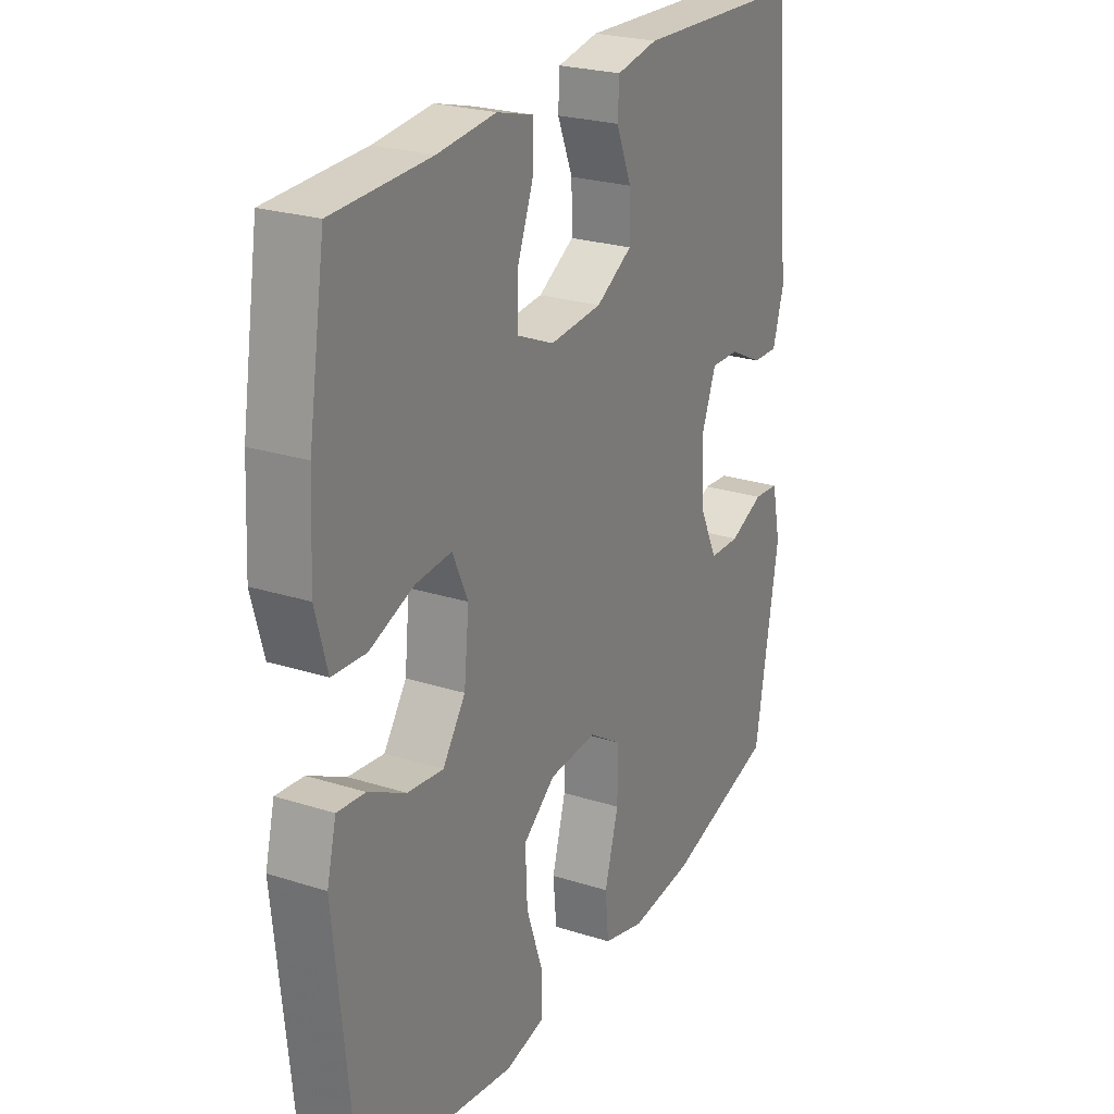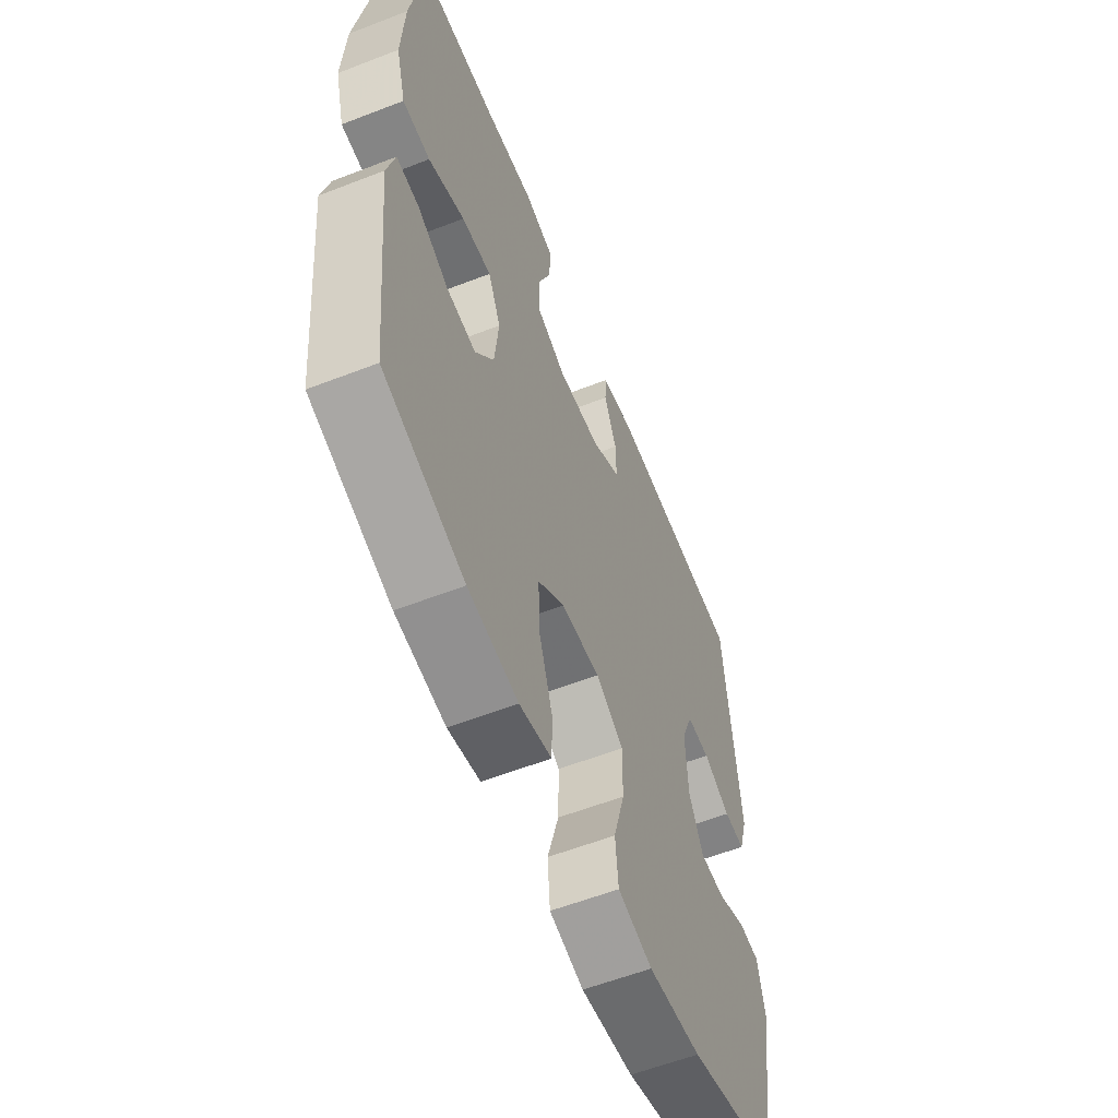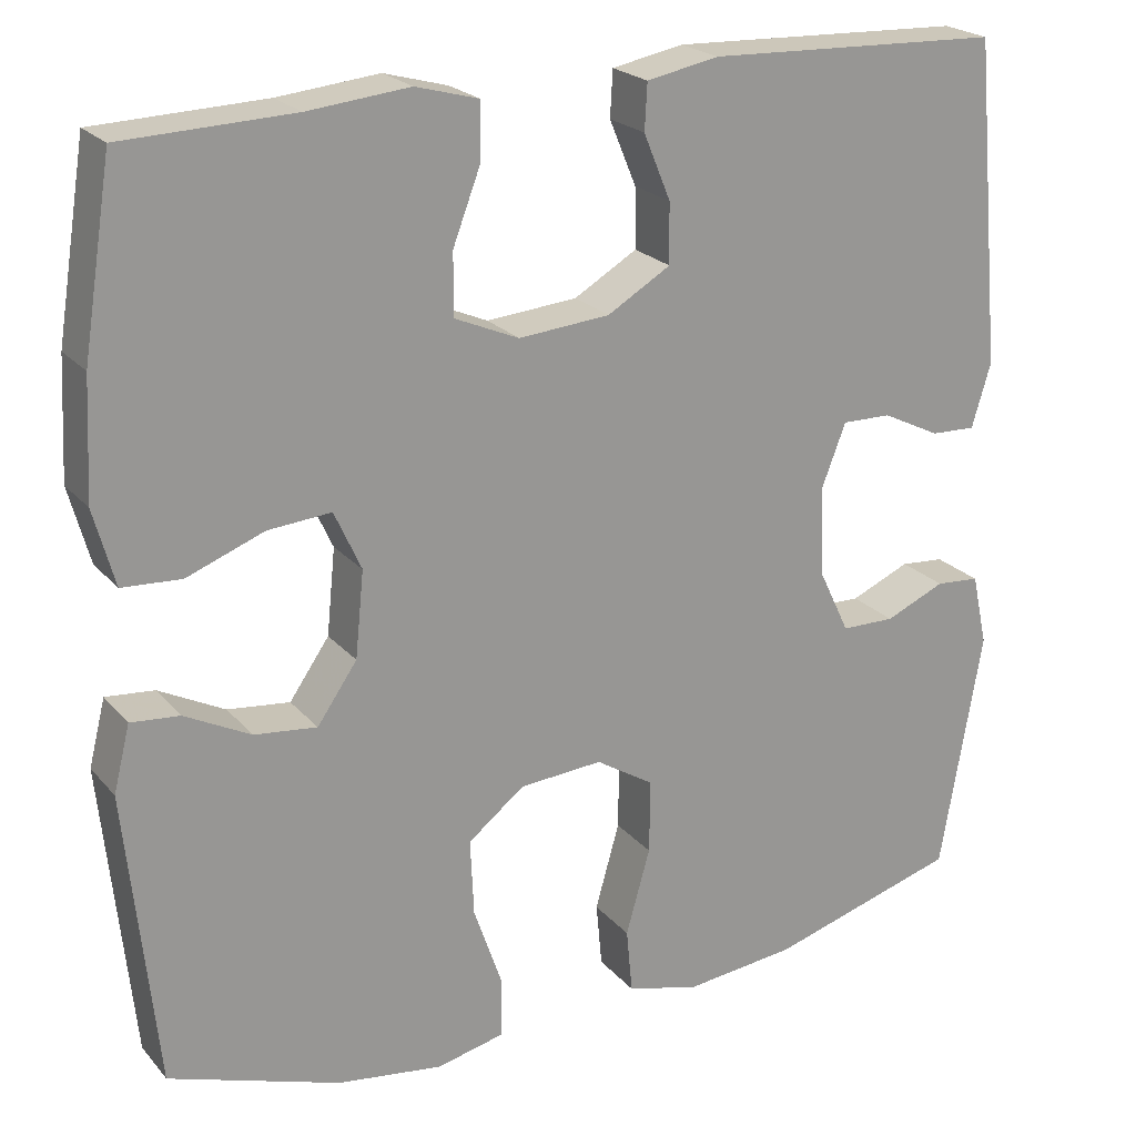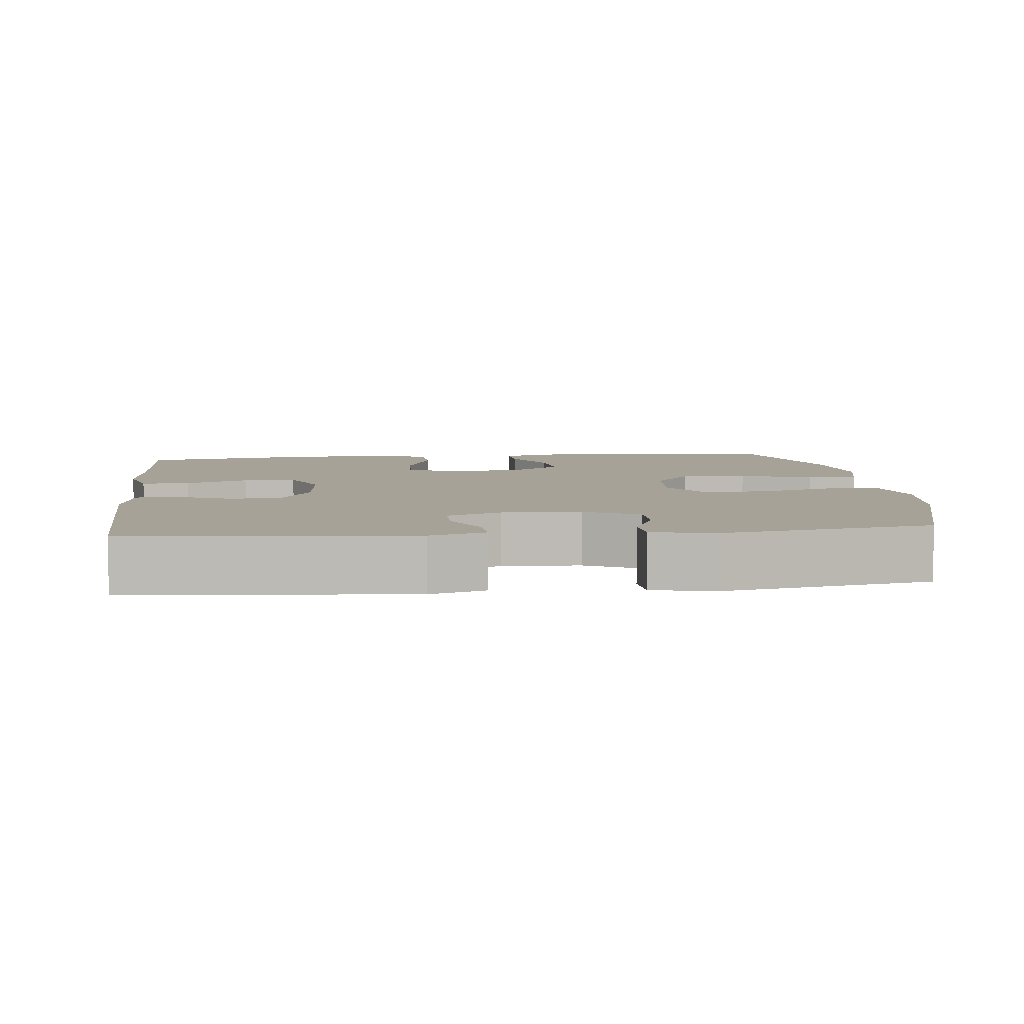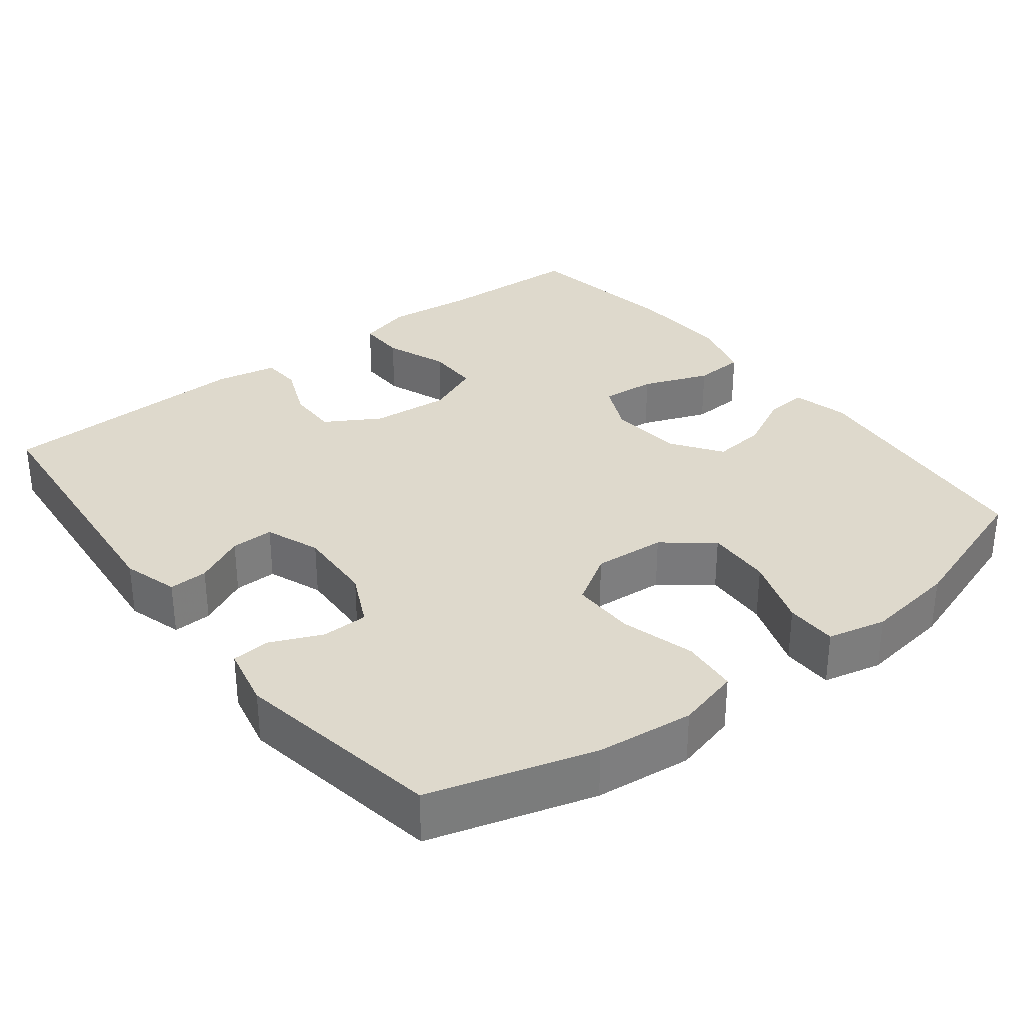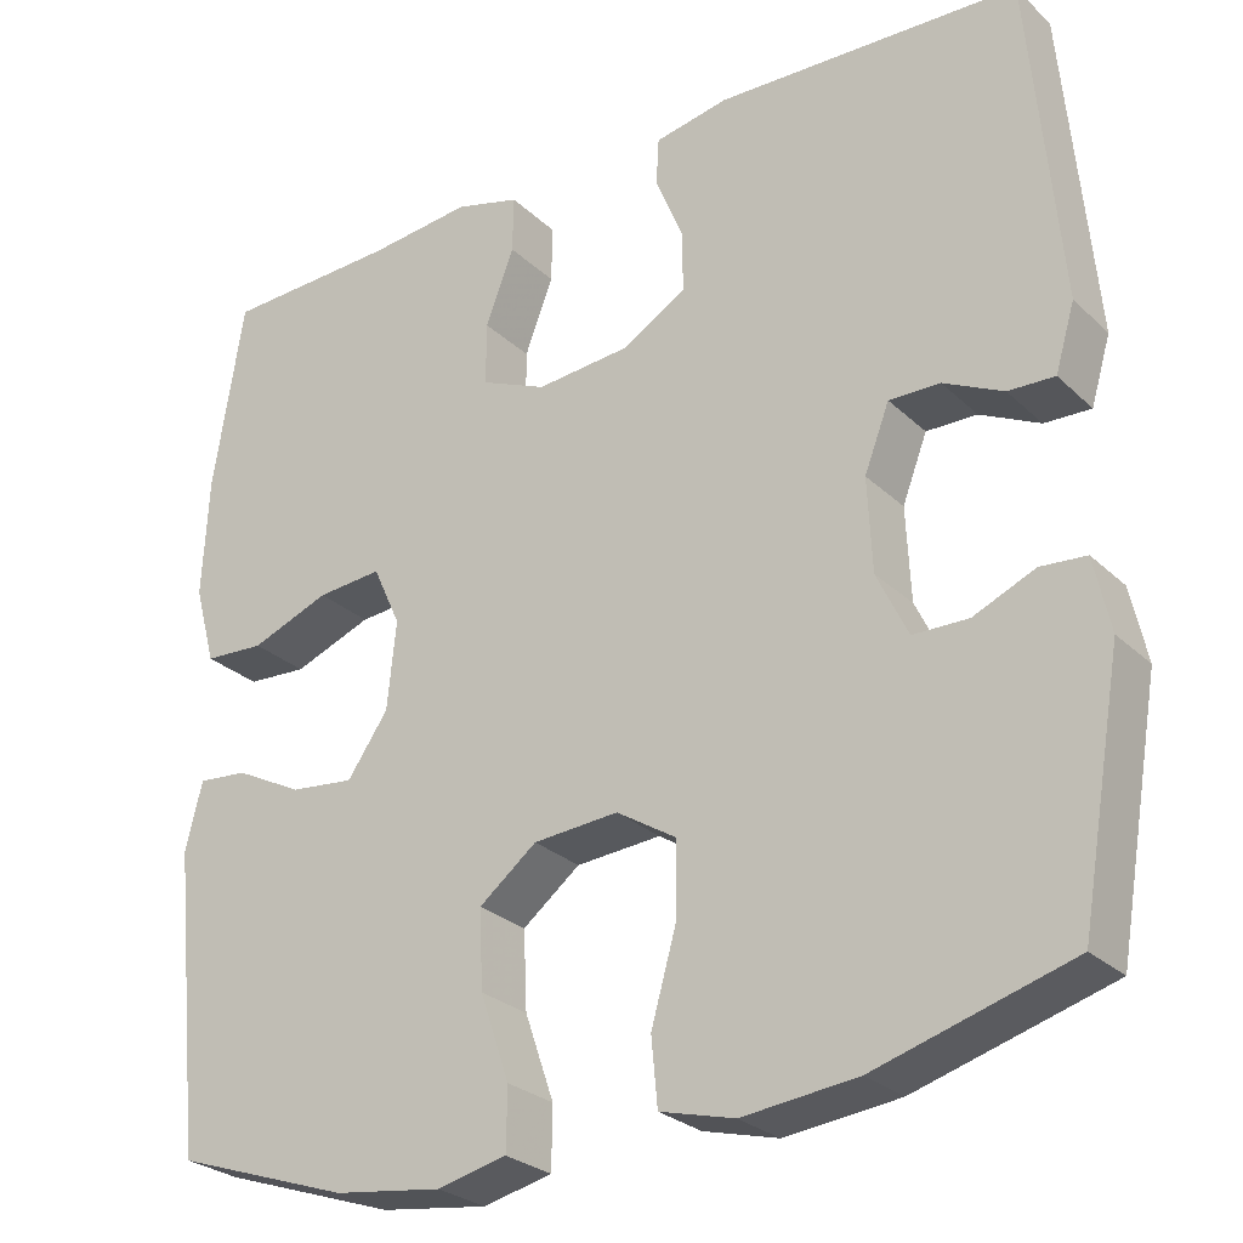
<metadata>
{"format":"obj","ext":"obj","renderer":"f3d","projection":"perspective","resolution":1024,"background":"white","views":[{"elev":24.5,"azim":-62.3,"up":"+Z"},{"elev":-58.8,"azim":-68.2,"up":"+Z"},{"elev":22.1,"azim":-29.2,"up":"+Z"},{"elev":6.6,"azim":83.8,"up":"+Y"},{"elev":32.1,"azim":142.3,"up":"+Y"},{"elev":-27.1,"azim":35.4,"up":"+Z"}]}
</metadata>
<code>
v -0.5 0.07 0.5
v -0.304 0.07 0.507
v -0.187 0.07 0.519
v -0.114 0.07 0.499
v -0.115 0.07 0.435
v -0.147 0.07 0.351
v -0.147 0.07 0.28
v -0.073 0.07 0.248
v 0.032 0.07 0.257
v 0.105 0.07 0.3
v 0.104 0.07 0.369
v 0.073 0.07 0.444
v 0.076 0.07 0.497
v 0.159 0.07 0.513
v 0.5 0.07 0.5
v 0.534 0.07 0.126
v 0.512 0.07 0.052
v 0.46 0.07 0.054
v 0.393 0.07 0.087
v 0.336 0.07 0.088
v 0.308 0.07 0.015
v 0.313 0.07 -0.09
v 0.348 0.07 -0.163
v 0.41 0.07 -0.164
v 0.479 0.07 -0.134
v 0.53 0.07 -0.138
v 0.548 0.07 -0.221
v 0.5 0.07 -0.5
v 0.281 0.07 -0.564
v 0.152 0.07 -0.578
v 0.068 0.07 -0.556
v 0.061 0.07 -0.481
v 0.089 0.07 -0.382
v 0.09 0.07 -0.297
v 0.023 0.07 -0.255
v -0.073 0.07 -0.262
v -0.138 0.07 -0.313
v -0.134 0.07 -0.401
v -0.101 0.07 -0.497
v -0.102 0.07 -0.566
v -0.18 0.07 -0.584
v -0.302 0.07 -0.567
v -0.5 0.07 -0.5
v -0.535 0.07 -0.159
v -0.516 0.07 -0.083
v -0.46 0.07 -0.088
v -0.384 0.07 -0.127
v -0.312 0.07 -0.135
v -0.266 0.07 -0.069
v -0.256 0.07 0.03
v -0.287 0.07 0.098
v -0.36 0.07 0.092
v -0.449 0.07 0.058
v -0.517 0.07 0.062
v -0.541 0.07 0.15
v -0.534 0.07 0.286
v -0.5 0 0.5
v -0.304 0 0.507
v -0.187 0 0.519
v -0.114 0 0.499
v -0.115 0 0.435
v -0.147 0 0.351
v -0.147 0 0.28
v -0.073 0 0.248
v 0.032 0 0.257
v 0.105 0 0.3
v 0.104 0 0.369
v 0.073 0 0.444
v 0.076 0 0.497
v 0.159 0 0.513
v 0.5 0 0.5
v 0.534 0 0.126
v 0.512 0 0.052
v 0.46 0 0.054
v 0.393 0 0.087
v 0.336 0 0.088
v 0.308 0 0.015
v 0.313 0 -0.09
v 0.348 0 -0.163
v 0.41 0 -0.164
v 0.479 0 -0.134
v 0.53 0 -0.138
v 0.548 0 -0.221
v 0.5 0 -0.5
v 0.281 0 -0.564
v 0.152 0 -0.578
v 0.068 0 -0.556
v 0.061 0 -0.481
v 0.089 0 -0.382
v 0.09 0 -0.297
v 0.023 0 -0.255
v -0.073 0 -0.262
v -0.138 0 -0.313
v -0.134 0 -0.401
v -0.101 0 -0.497
v -0.102 0 -0.566
v -0.18 0 -0.584
v -0.302 0 -0.567
v -0.5 0 -0.5
v -0.535 0 -0.159
v -0.516 0 -0.083
v -0.46 0 -0.088
v -0.384 0 -0.127
v -0.312 0 -0.135
v -0.266 0 -0.069
v -0.256 0 0.03
v -0.287 0 0.098
v -0.36 0 0.092
v -0.449 0 0.058
v -0.517 0 0.062
v -0.541 0 0.15
v -0.534 0 0.286
f 55 56 1 2
f 52 53 54 55
f 51 52 55 2
f 50 51 2 3
f 49 50 3 4
f 44 45 46 47
f 44 47 48
f 43 44 48
f 42 43 48 49
f 38 39 40 41
f 37 38 41 42
f 30 31 32 33
f 30 33 34
f 29 30 34
f 28 29 34
f 27 28 34 35
f 24 25 26 27
f 23 24 27 35
f 16 17 18 19
f 16 19 20
f 15 16 20
f 14 15 20
f 11 12 13 14
f 10 11 14 20
f 9 10 20 21
f 4 5 6
f 49 4 6
f 49 6 7
f 37 42 49 7
f 36 37 7 8
f 22 23 35 36
f 21 22 36
f 8 9 21 36
f 58 57 112 111
f 111 110 109 108
f 58 111 108 107
f 59 58 107 106
f 60 59 106 105
f 103 102 101 100
f 104 103 100
f 104 100 99
f 105 104 99 98
f 97 96 95 94
f 98 97 94 93
f 89 88 87 86
f 90 89 86
f 90 86 85
f 90 85 84
f 91 90 84 83
f 83 82 81 80
f 91 83 80 79
f 75 74 73 72
f 76 75 72
f 76 72 71
f 76 71 70
f 70 69 68 67
f 76 70 67 66
f 77 76 66 65
f 62 61 60
f 62 60 105
f 63 62 105
f 63 105 98 93
f 64 63 93 92
f 92 91 79 78
f 92 78 77
f 92 77 65 64
f 1 57 58 2
f 2 58 59 3
f 3 59 60 4
f 4 60 61 5
f 5 61 62 6
f 6 62 63 7
f 7 63 64 8
f 8 64 65 9
f 9 65 66 10
f 10 66 67 11
f 11 67 68 12
f 12 68 69 13
f 13 69 70 14
f 14 70 71 15
f 15 71 72 16
f 16 72 73 17
f 17 73 74 18
f 18 74 75 19
f 19 75 76 20
f 20 76 77 21
f 21 77 78 22
f 22 78 79 23
f 23 79 80 24
f 24 80 81 25
f 25 81 82 26
f 26 82 83 27
f 27 83 84 28
f 28 84 85 29
f 29 85 86 30
f 30 86 87 31
f 31 87 88 32
f 32 88 89 33
f 33 89 90 34
f 34 90 91 35
f 35 91 92 36
f 36 92 93 37
f 37 93 94 38
f 38 94 95 39
f 39 95 96 40
f 40 96 97 41
f 41 97 98 42
f 42 98 99 43
f 43 99 100 44
f 44 100 101 45
f 45 101 102 46
f 46 102 103 47
f 47 103 104 48
f 48 104 105 49
f 49 105 106 50
f 50 106 107 51
f 51 107 108 52
f 52 108 109 53
f 53 109 110 54
f 54 110 111 55
f 55 111 112 56
f 56 112 57 1

</code>
